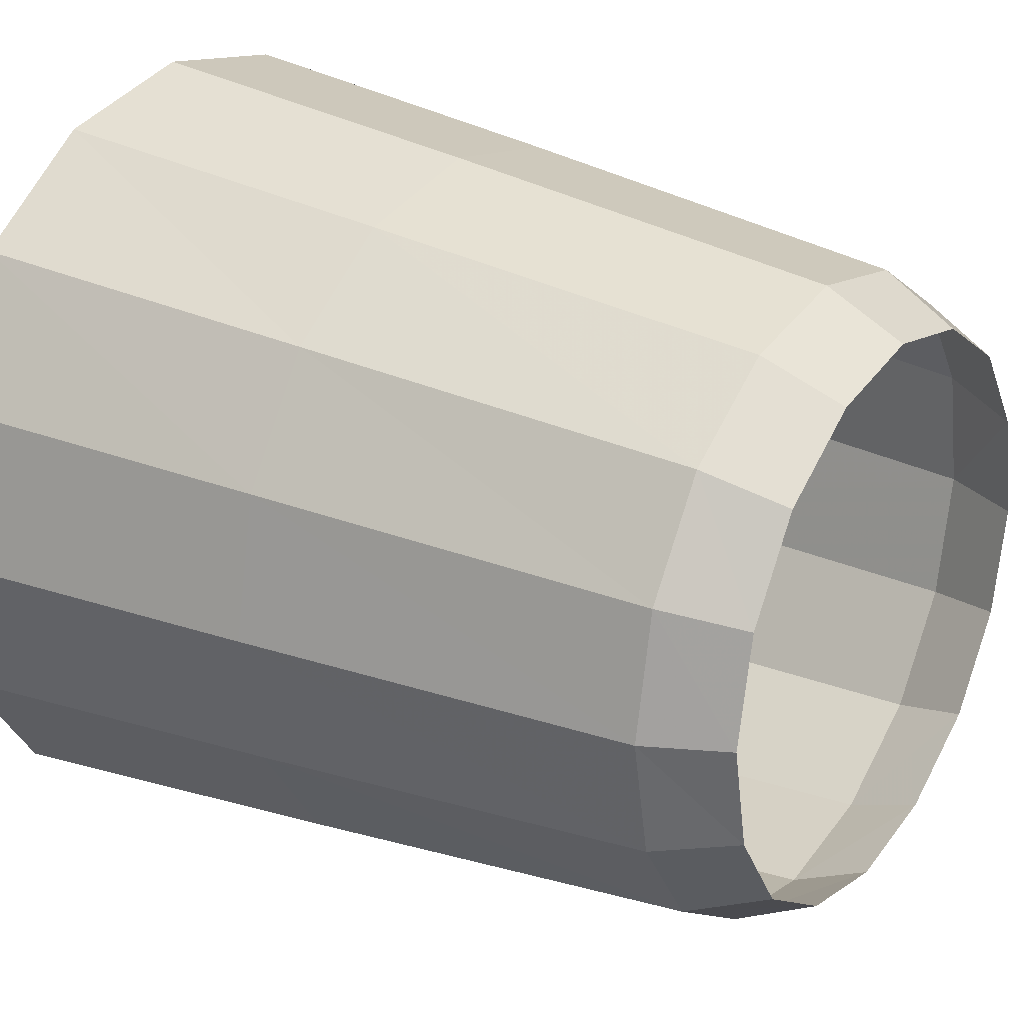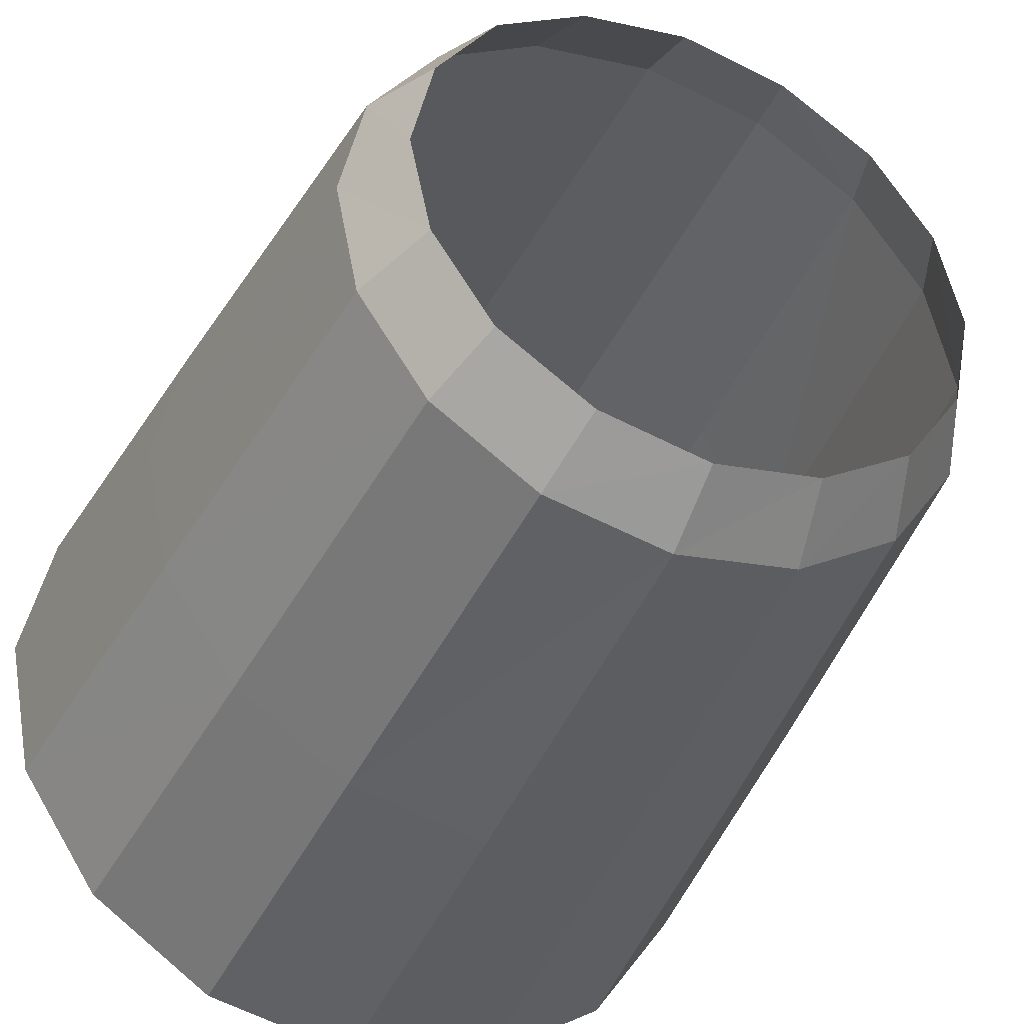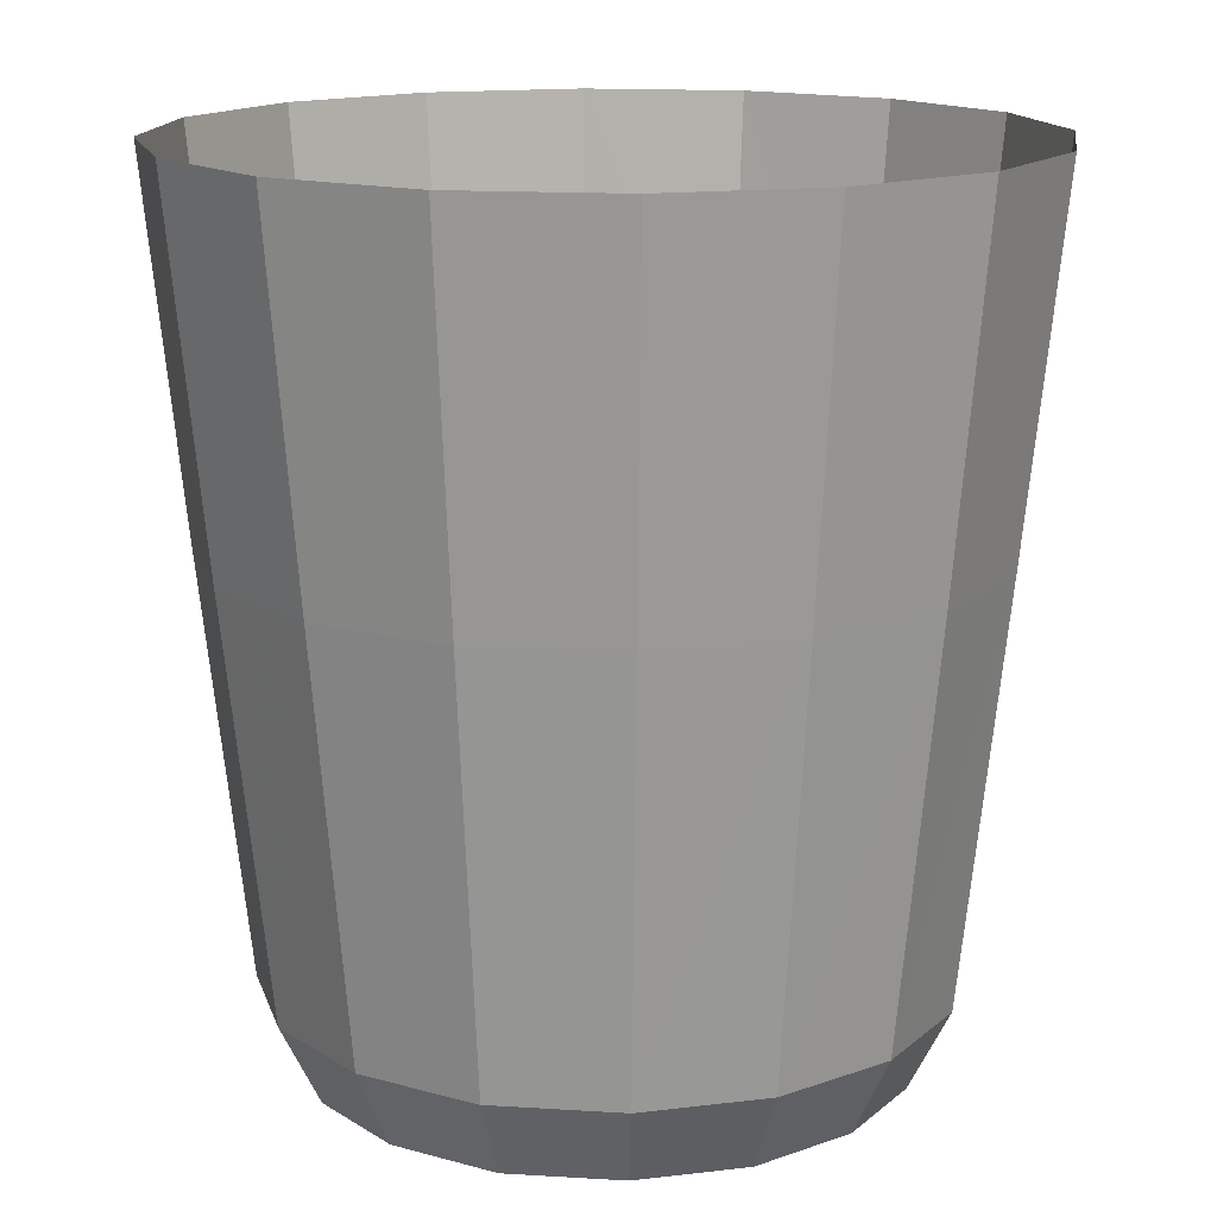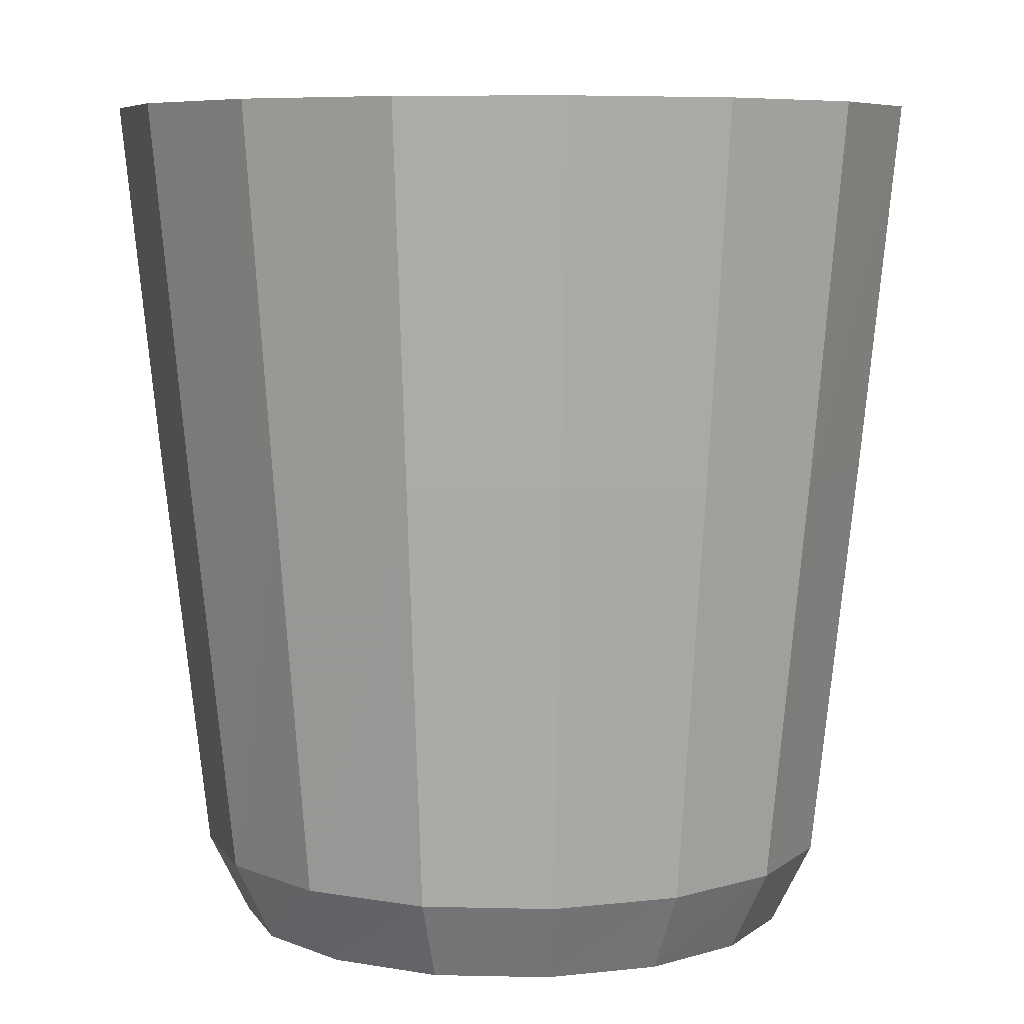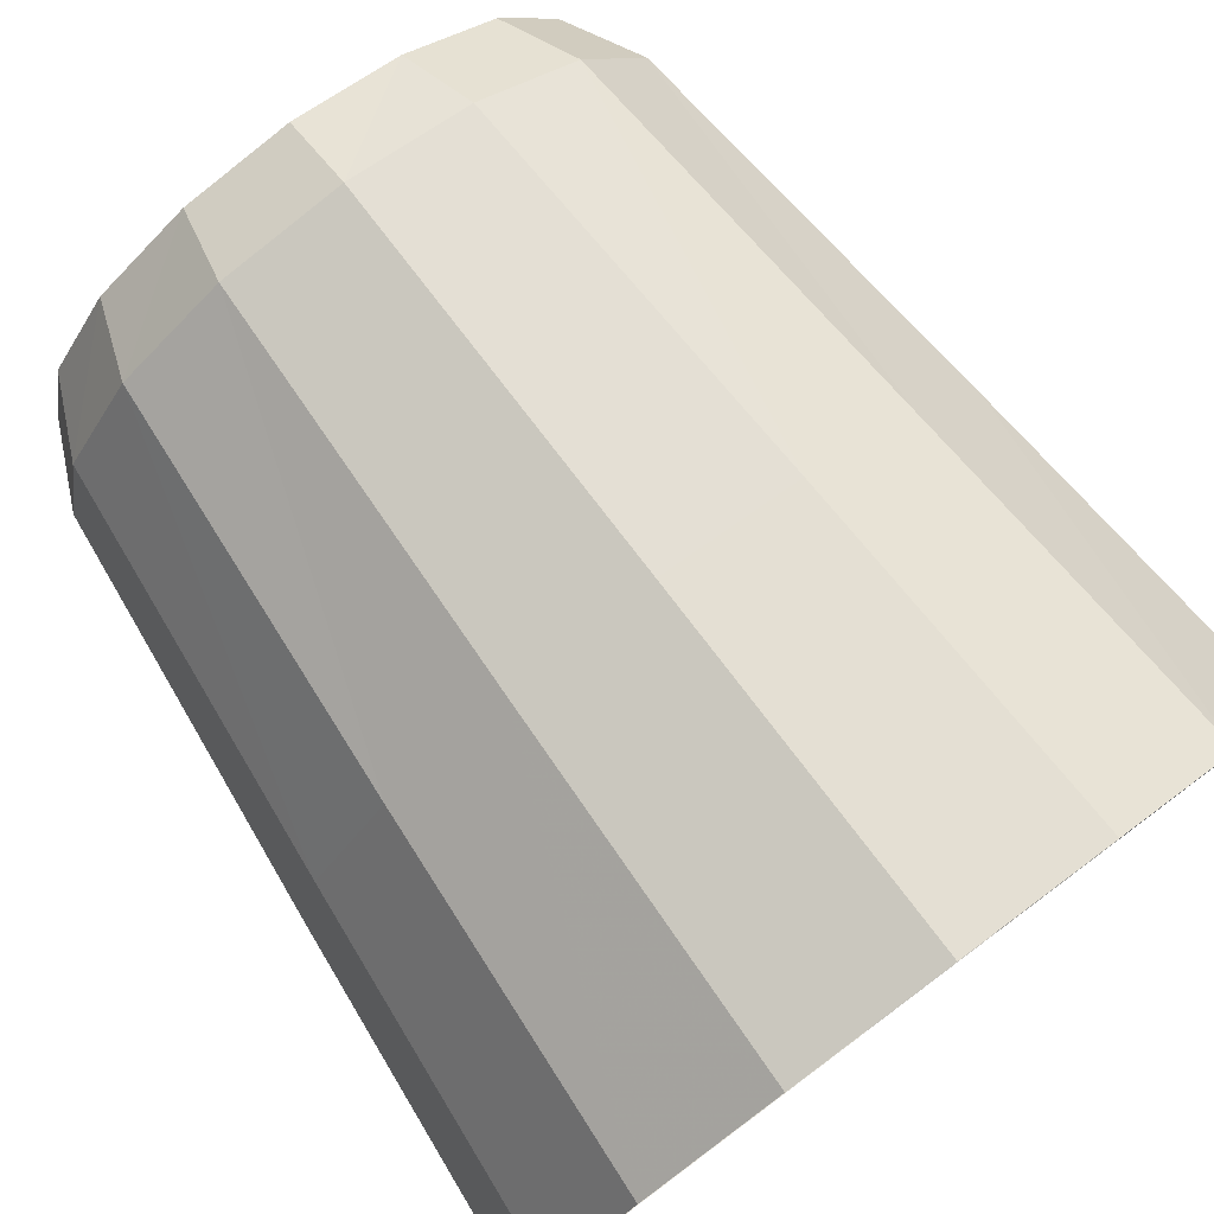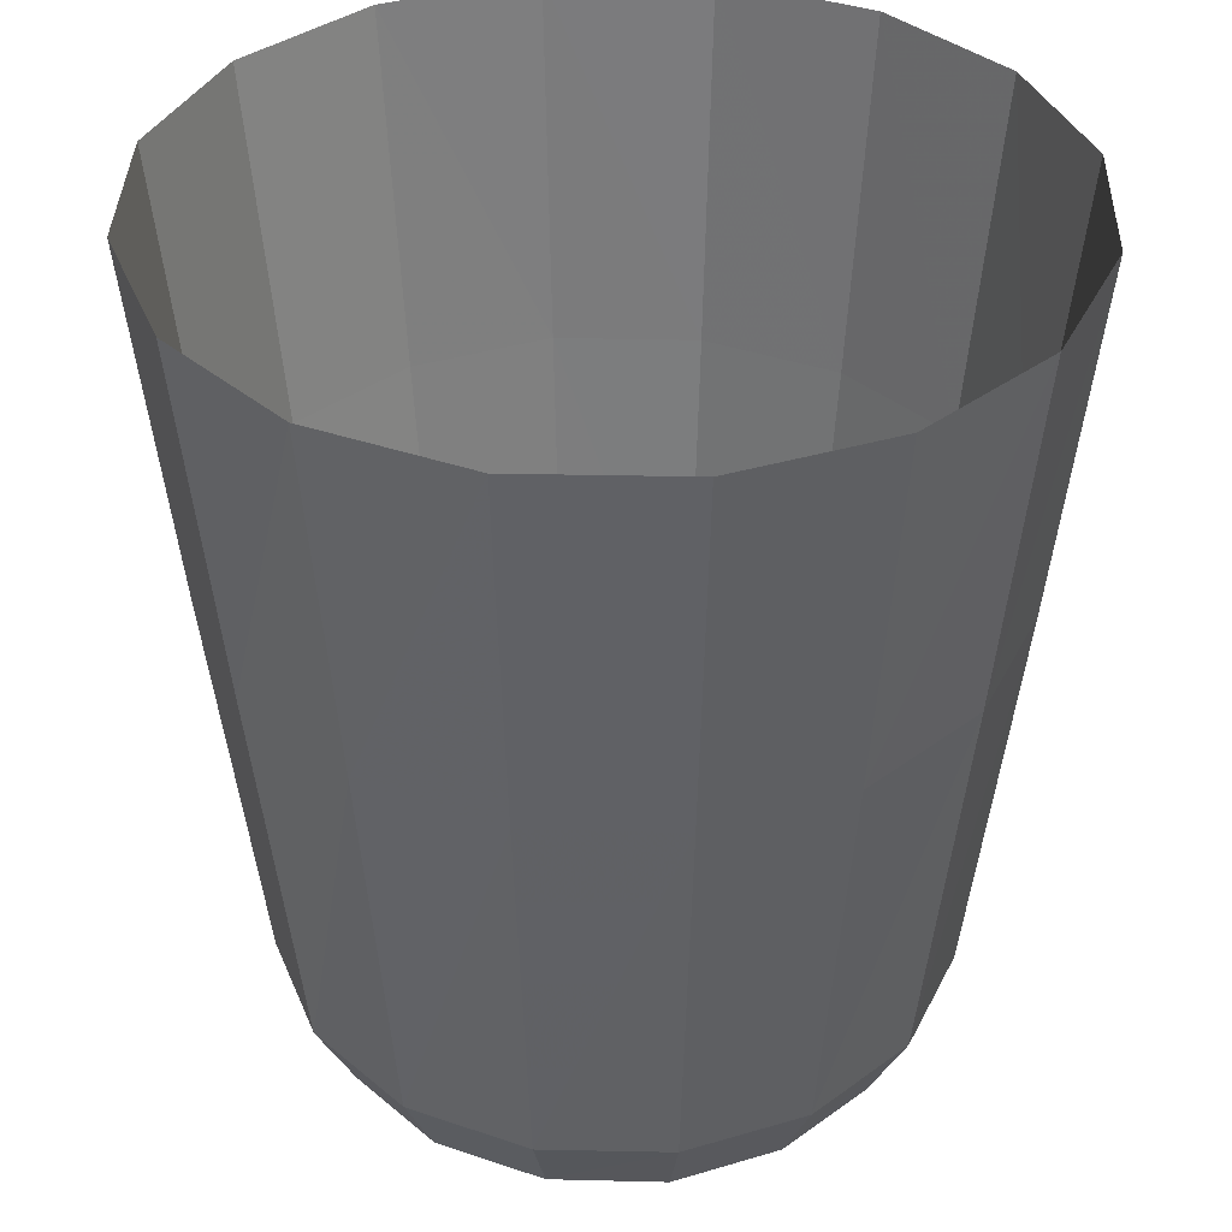
<metadata>
{"format":"obj","ext":"obj","renderer":"f3d","projection":"perspective","resolution":1024,"background":"white","views":[{"elev":26.3,"azim":-56.4,"up":"+Z"},{"elev":-41.2,"azim":-23.7,"up":"+Z"},{"elev":15.0,"azim":154.1,"up":"+Y"},{"elev":7.0,"azim":-29.6,"up":"+Y"},{"elev":78.9,"azim":143.3,"up":"+Z"},{"elev":37.0,"azim":-9.6,"up":"+Y"}]}
</metadata>
<code>
g cylinder09
v 0.2558 -0.001305 -0.6202
v 0.001305 0.1867 -0.7648
v 0.001305 -0.001305 -0.6723
v 0.2934 0.1867 -0.707
v 0.4756 -0.001305 -0.4756
v 0.001305 1.147 -0.8718
v 0.5421 0.1867 -0.5421
v 0.6202 -0.001305 -0.2558
v 0.3339 1.147 -0.8053
v 0.001305 2 -0.9586
v 0.3657 2 -0.8863
v 0.6173 1.147 -0.6173
v 0.678 2 -0.678
v 0.707 0.1867 -0.2934
v 0.6723 -0.001305 -0.001305
v 0.8053 1.147 -0.3339
v 0.8863 2 -0.3657
v 0.7648 0.1867 -0.001305
v 0.6202 -0.001305 0.2561
v 0.8718 1.147 -0.001305
v 0.9586 2 -0.001305
v 0.707 0.1867 0.2937
v 0.4756 -0.001305 0.4759
v 0.8053 1.147 0.3342
v 0.8863 2 0.366
v 0.5421 0.1867 0.5424
v 0.2558 -0.001305 0.6205
v 0.6173 1.147 0.6147
v 0.678 2 0.6783
v 0.2934 0.1867 0.7072
v 0.001305 -0.001305 0.6725
v 0.3339 1.147 0.8056
v 0.3657 2 0.8866
v 0.001305 0.1867 0.7651
v -0.2561 -0.001305 0.6205
v 0.001305 1.147 0.8721
v 0.001305 2 0.9589
v -0.2937 0.1867 0.7072
v -0.4759 -0.001305 0.4759
v -0.3342 1.147 0.8056
v -0.366 2 0.8866
v -0.5424 0.1867 0.5424
v -0.6205 -0.001305 0.2561
v -0.6147 1.147 0.6147
v -0.6783 2 0.6783
v -0.7072 0.1867 0.2937
v -0.6725 -0.001305 -0.001305
v -0.8056 1.147 0.3342
v -0.8866 2 0.366
v -0.7651 0.1867 -0.001305
v -0.6205 -0.001305 -0.2558
v -0.8721 1.147 -0.001305
v -0.9589 2 -0.001305
v -0.7072 0.1867 -0.2934
v -0.4759 -0.001305 -0.4756
v -0.8056 1.147 -0.3339
v -0.8866 2 -0.3657
v -0.5424 0.1867 -0.5421
v -0.2561 -0.001305 -0.6202
v -0.6147 1.147 -0.6173
v -0.6783 2 -0.678
v -0.2937 0.1867 -0.707
v 0.001305 -0.001305 -0.6723
v 0.001305 0.1867 -0.7648
v -0.3342 1.147 -0.8053
v -0.366 2 -0.8863
v 0.001305 1.147 -0.8718
v 0.001305 2 -0.9586
g cylinder09_0
f 3 2 1
f 2 4 1
f 1 4 5
f 4 2 6
f 4 7 5
f 5 7 8
f 9 4 6
f 7 4 9
f 9 6 10
f 11 9 10
f 12 9 11
f 12 7 9
f 13 12 11
f 7 14 8
f 14 7 12
f 8 14 15
f 16 12 13
f 16 14 12
f 17 16 13
f 14 18 15
f 18 14 16
f 15 18 19
f 20 16 17
f 20 18 16
f 21 20 17
f 18 22 19
f 22 18 20
f 19 22 23
f 24 20 21
f 24 22 20
f 25 24 21
f 22 26 23
f 26 22 24
f 23 26 27
f 28 24 25
f 28 26 24
f 29 28 25
f 26 30 27
f 30 26 28
f 27 30 31
f 32 28 29
f 32 30 28
f 33 32 29
f 30 34 31
f 34 30 32
f 31 34 35
f 36 32 33
f 36 34 32
f 37 36 33
f 34 38 35
f 38 34 36
f 35 38 39
f 40 36 37
f 40 38 36
f 41 40 37
f 38 42 39
f 42 38 40
f 39 42 43
f 44 40 41
f 44 42 40
f 45 44 41
f 42 46 43
f 46 42 44
f 43 46 47
f 48 44 45
f 48 46 44
f 49 48 45
f 46 50 47
f 50 46 48
f 47 50 51
f 52 48 49
f 52 50 48
f 53 52 49
f 50 54 51
f 54 50 52
f 51 54 55
f 56 52 53
f 56 54 52
f 57 56 53
f 54 58 55
f 58 54 56
f 55 58 59
f 60 56 57
f 60 58 56
f 61 60 57
f 58 62 59
f 62 58 60
f 59 62 63
f 62 64 63
f 65 60 61
f 65 62 60
f 64 62 65
f 66 65 61
f 67 64 65
f 67 65 66
f 68 67 66

</code>
